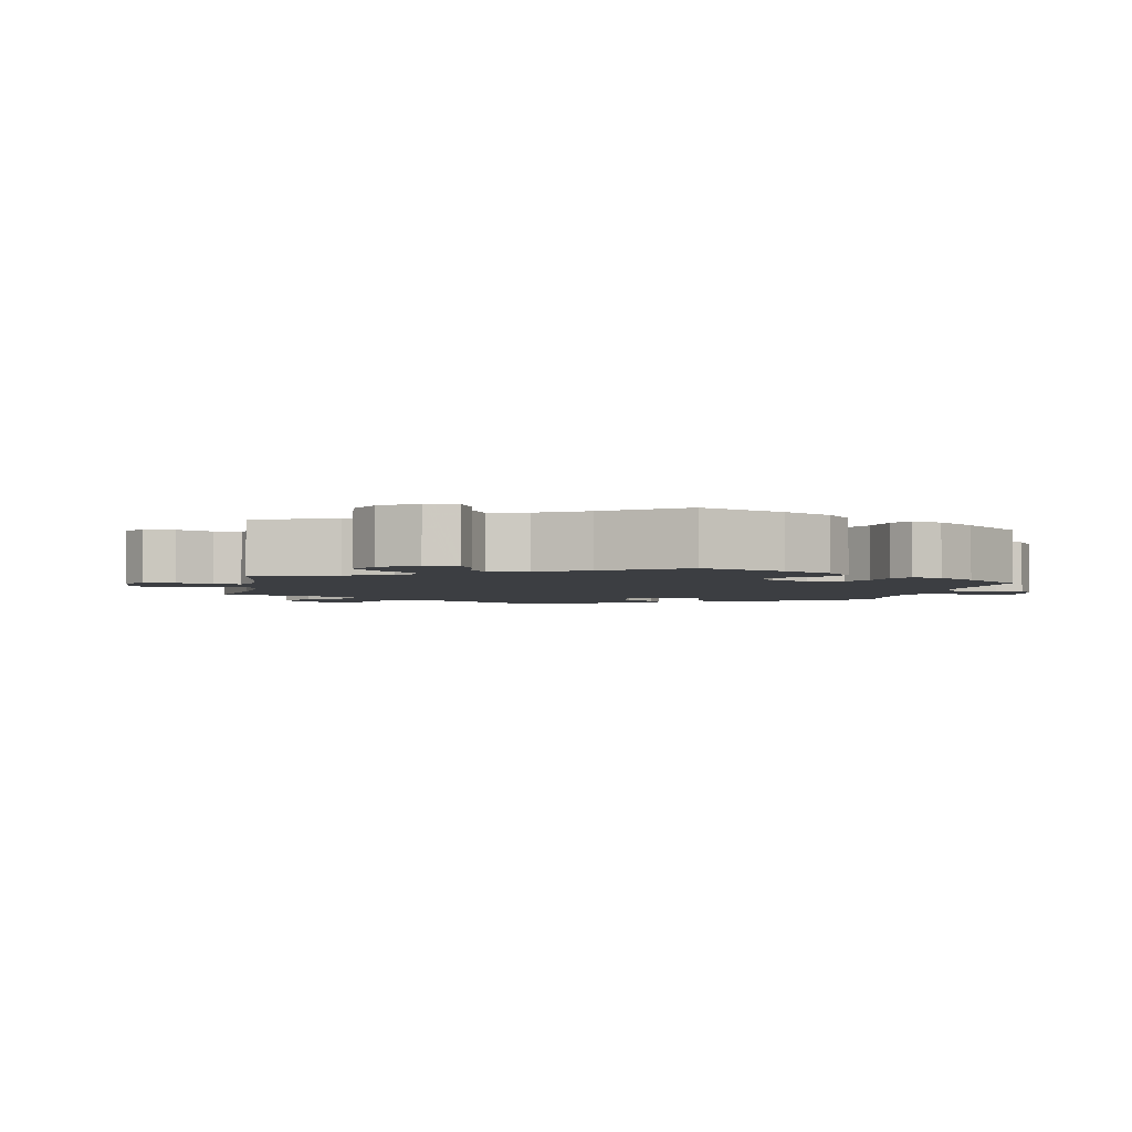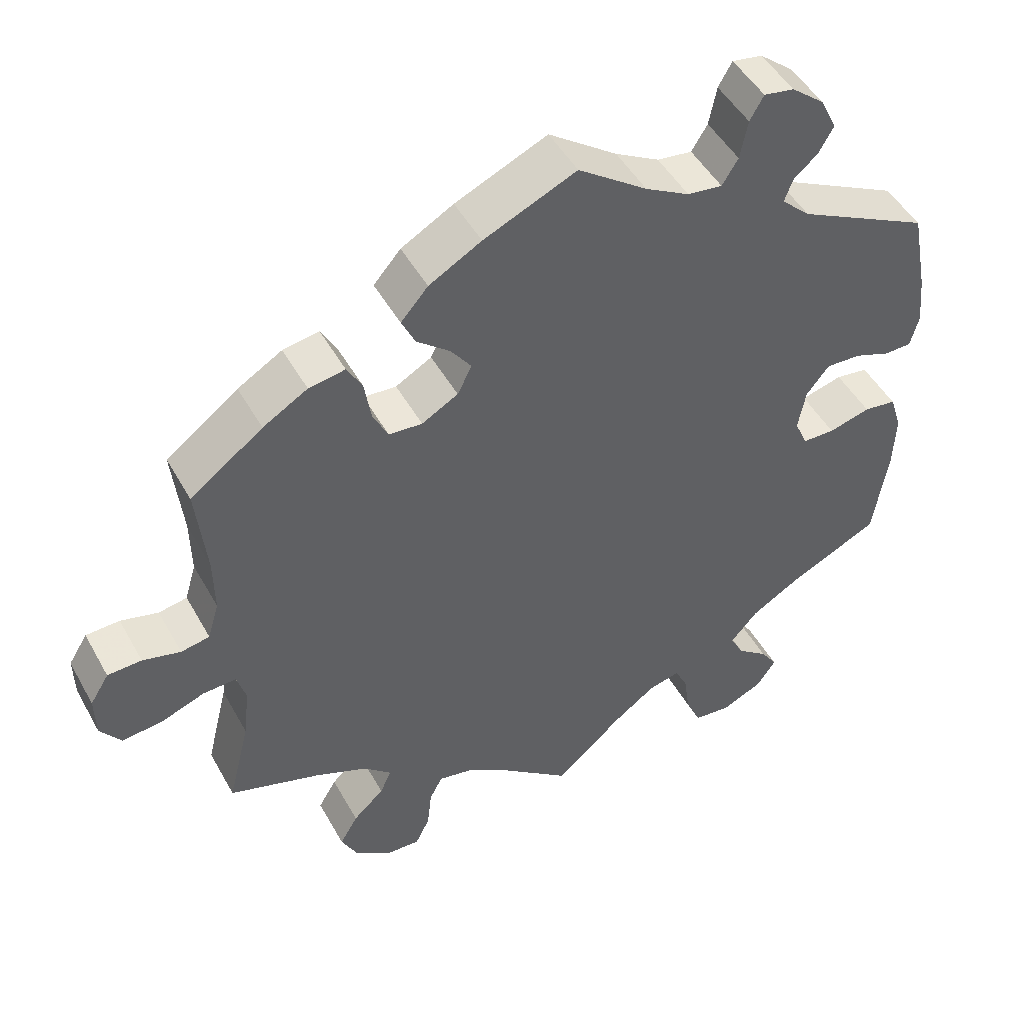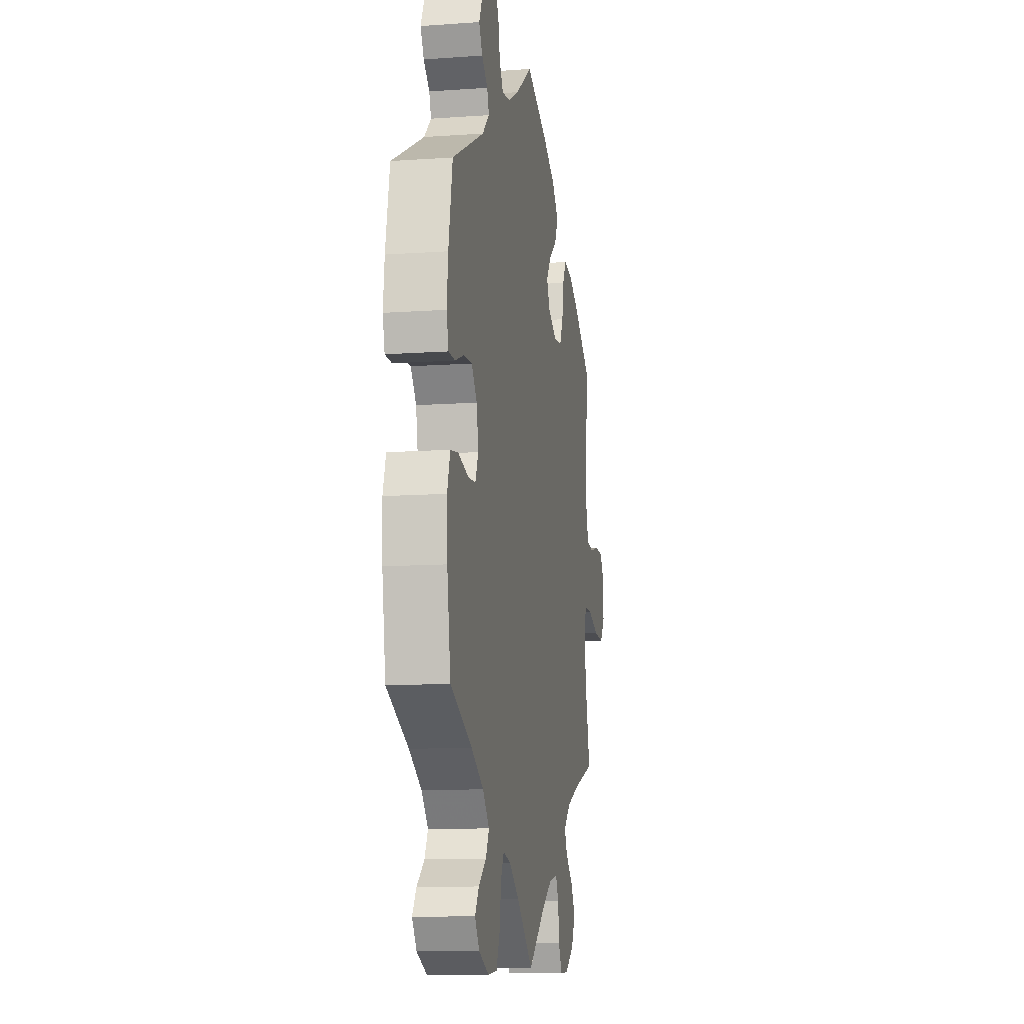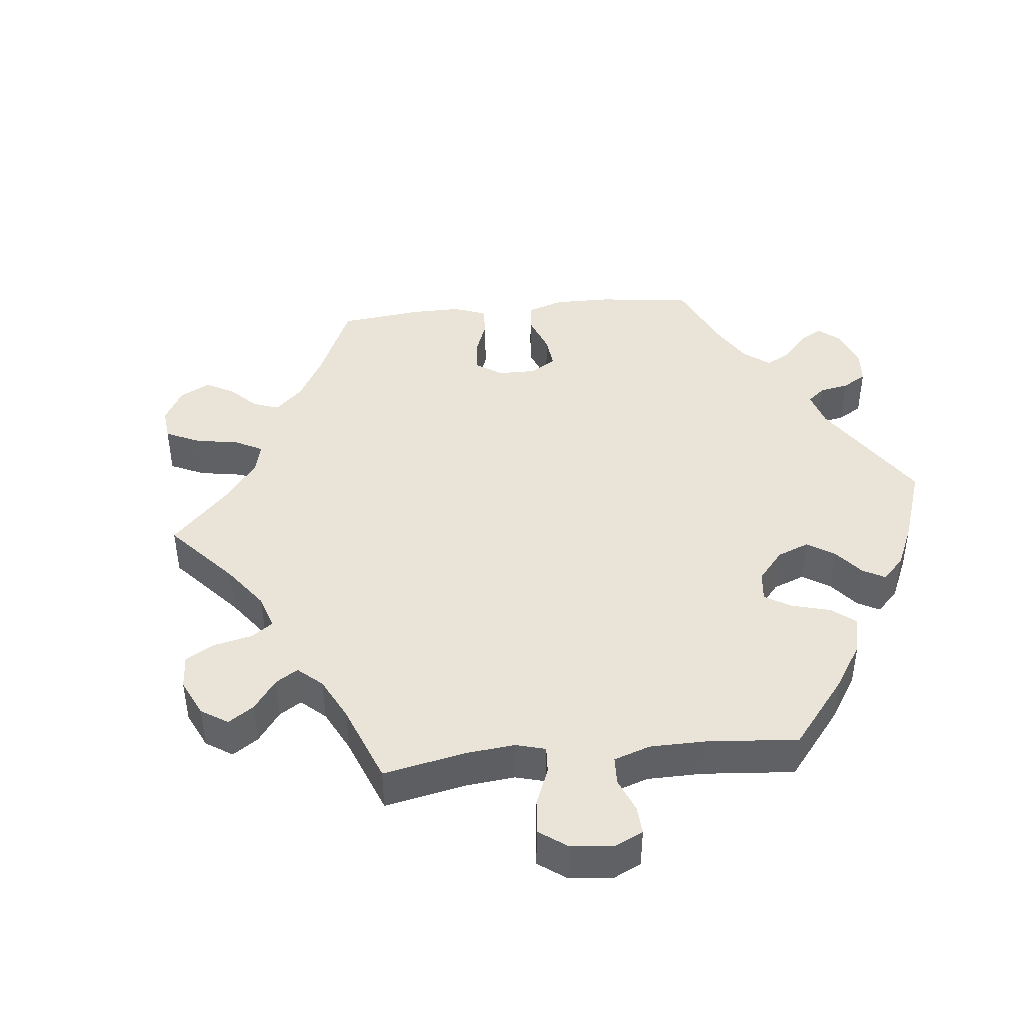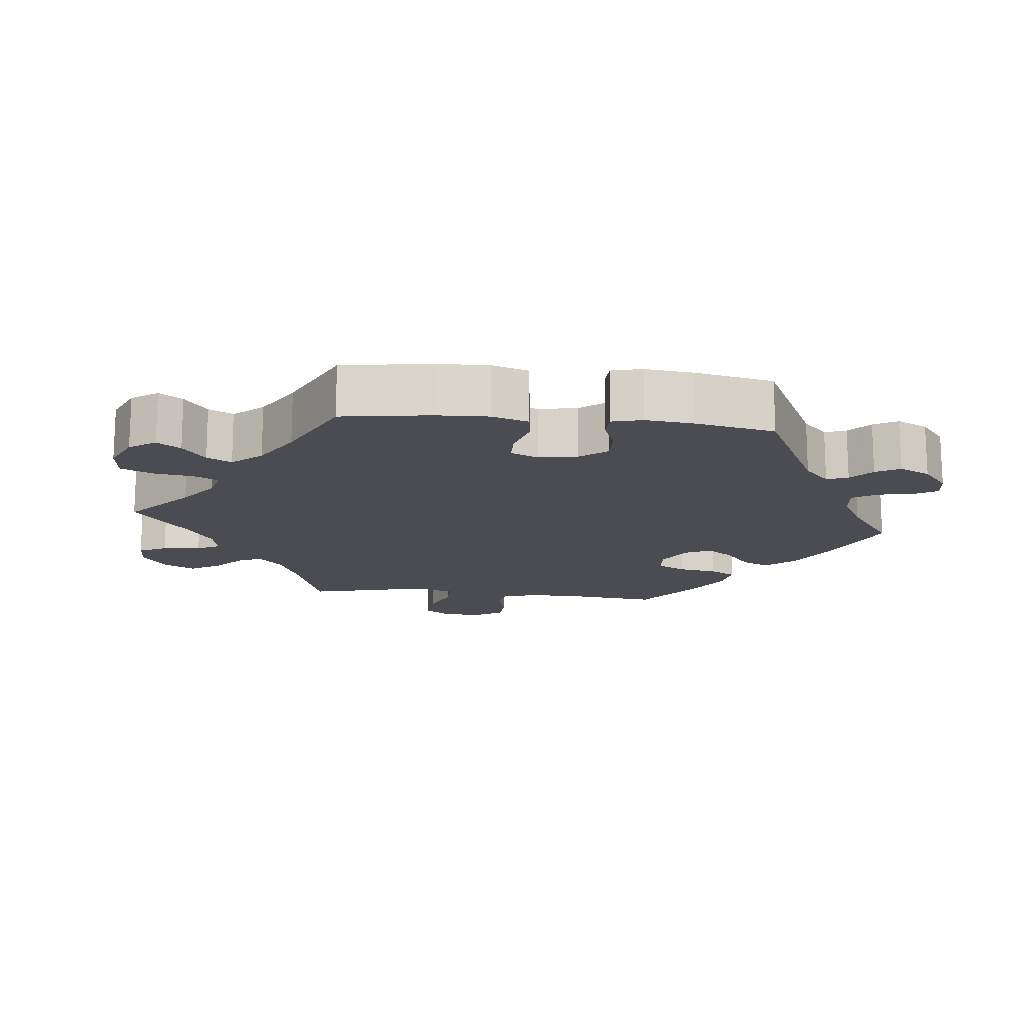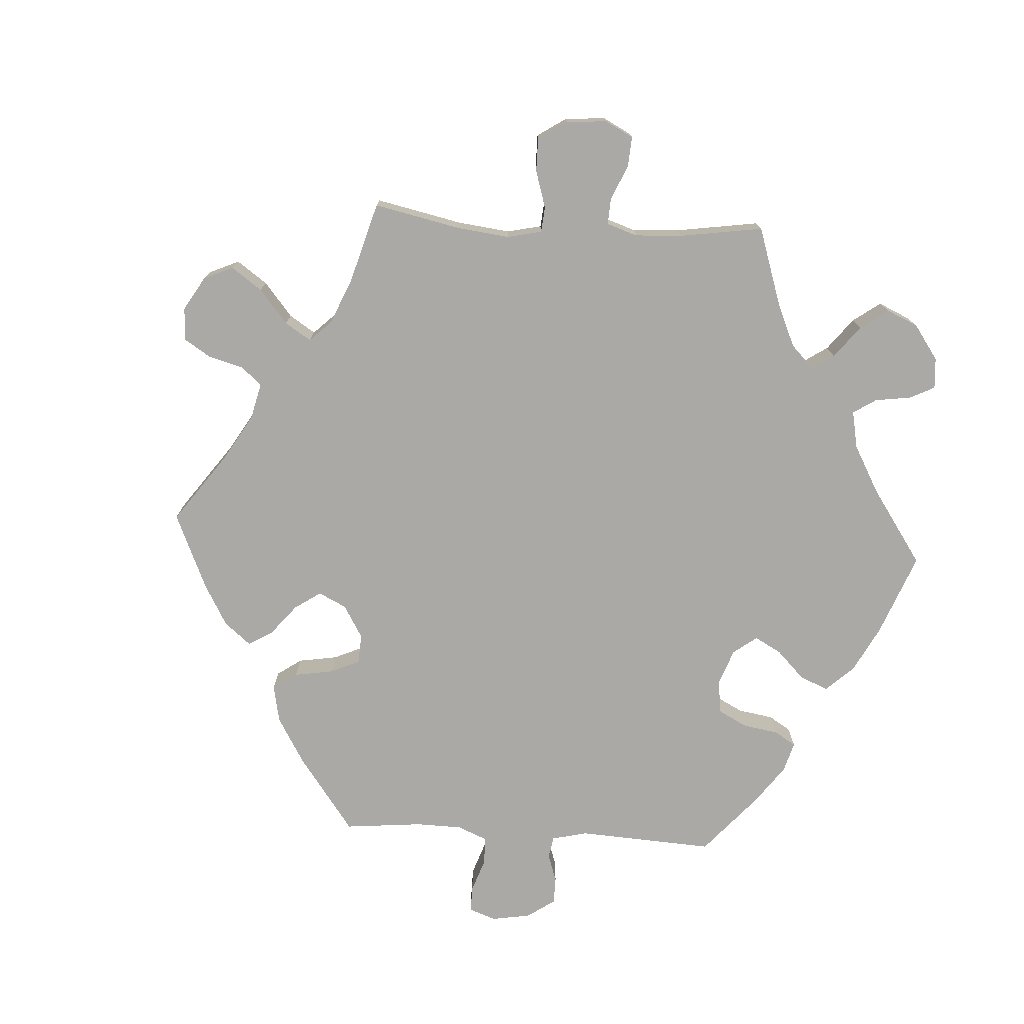
<metadata>
{"format":"obj","ext":"obj","renderer":"f3d","projection":"perspective","resolution":1024,"background":"white","views":[{"elev":-3.0,"azim":-131.1,"up":"+Y"},{"elev":48.3,"azim":151.9,"up":"+Z"},{"elev":-10.8,"azim":-79.9,"up":"+Z"},{"elev":43.4,"azim":-156.0,"up":"+Y"},{"elev":-15.3,"azim":-96.3,"up":"+Y"},{"elev":-75.5,"azim":146.5,"up":"+Y"}]}
</metadata>
<code>
v -0.326 0.07 0.377
v -0.288 0.07 0.413
v -0.299 0.07 0.443
v -0.331 0.07 0.471
v -0.35 0.07 0.505
v -0.329 0.07 0.549
v -0.285 0.07 0.585
v -0.245 0.07 0.592
v -0.227 0.07 0.56
v -0.217 0.07 0.509
v -0.196 0.07 0.475
v -0.15 0.07 0.481
v -0.092 0.07 0.513
v -0.001 0.07 0.578
v 0.121 0.07 0.524
v 0.19 0.07 0.485
v 0.226 0.07 0.444
v 0.208 0.07 0.406
v 0.164 0.07 0.37
v 0.137 0.07 0.333
v 0.156 0.07 0.295
v 0.204 0.07 0.268
v 0.248 0.07 0.271
v 0.268 0.07 0.312
v 0.277 0.07 0.367
v 0.297 0.07 0.403
v 0.345 0.07 0.395
v 0.404 0.07 0.36
v 0.5 0.07 0.289
v 0.487 0.07 0.165
v 0.486 0.07 0.09
v 0.501 0.07 0.039
v 0.539 0.07 0.032
v 0.589 0.07 0.045
v 0.634 0.07 0.043
v 0.659 0.07 0.003
v 0.658 0.07 -0.053
v 0.631 0.07 -0.09
v 0.578 0.07 -0.085
v 0.519 0.07 -0.063
v 0.475 0.07 -0.061
v 0.463 0.07 -0.102
v 0.471 0.07 -0.171
v 0.5 0.07 -0.289
v 0.38 0.07 -0.328
v 0.31 0.07 -0.358
v 0.273 0.07 -0.392
v 0.288 0.07 -0.425
v 0.329 0.07 -0.463
v 0.353 0.07 -0.504
v 0.331 0.07 -0.548
v 0.283 0.07 -0.581
v 0.238 0.07 -0.583
v 0.219 0.07 -0.544
v 0.213 0.07 -0.49
v 0.196 0.07 -0.457
v 0.151 0.07 -0.466
v 0.094 0.07 -0.503
v 0 0.07 -0.578
v -0.09 0.07 -0.498
v -0.145 0.07 -0.458
v -0.187 0.07 -0.447
v -0.204 0.07 -0.481
v -0.212 0.07 -0.538
v -0.232 0.07 -0.583
v -0.281 0.07 -0.588
v -0.336 0.07 -0.563
v -0.361 0.07 -0.526
v -0.339 0.07 -0.493
v -0.298 0.07 -0.461
v -0.28 0.07 -0.426
v -0.316 0.07 -0.385
v -0.383 0.07 -0.345
v -0.501 0.07 -0.289
v -0.52 0.07 -0.165
v -0.523 0.07 -0.09
v -0.507 0.07 -0.039
v -0.464 0.07 -0.033
v -0.409 0.07 -0.048
v -0.366 0.07 -0.047
v -0.349 0.07 -0.008
v -0.359 0.07 0.047
v -0.389 0.07 0.085
v -0.435 0.07 0.083
v -0.483 0.07 0.065
v -0.519 0.07 0.066
v -0.53 0.07 0.109
v -0.523 0.07 0.176
v -0.501 0.07 0.289
v -0.326 0 0.377
v -0.288 0 0.413
v -0.299 0 0.443
v -0.331 0 0.471
v -0.35 0 0.505
v -0.329 0 0.549
v -0.285 0 0.585
v -0.245 0 0.592
v -0.227 0 0.56
v -0.217 0 0.509
v -0.196 0 0.475
v -0.15 0 0.481
v -0.092 0 0.513
v -0.001 0 0.578
v 0.121 0 0.524
v 0.19 0 0.485
v 0.226 0 0.444
v 0.208 0 0.406
v 0.164 0 0.37
v 0.137 0 0.333
v 0.156 0 0.295
v 0.204 0 0.268
v 0.248 0 0.271
v 0.268 0 0.312
v 0.277 0 0.367
v 0.297 0 0.403
v 0.345 0 0.395
v 0.404 0 0.36
v 0.5 0 0.289
v 0.487 0 0.165
v 0.486 0 0.09
v 0.501 0 0.039
v 0.539 0 0.032
v 0.589 0 0.045
v 0.634 0 0.043
v 0.659 0 0.003
v 0.658 0 -0.053
v 0.631 0 -0.09
v 0.578 0 -0.085
v 0.519 0 -0.063
v 0.475 0 -0.061
v 0.463 0 -0.102
v 0.471 0 -0.171
v 0.5 0 -0.289
v 0.38 0 -0.328
v 0.31 0 -0.358
v 0.273 0 -0.392
v 0.288 0 -0.425
v 0.329 0 -0.463
v 0.353 0 -0.504
v 0.331 0 -0.548
v 0.283 0 -0.581
v 0.238 0 -0.583
v 0.219 0 -0.544
v 0.213 0 -0.49
v 0.196 0 -0.457
v 0.151 0 -0.466
v 0.094 0 -0.503
v 0 0 -0.578
v -0.09 0 -0.498
v -0.145 0 -0.458
v -0.187 0 -0.447
v -0.204 0 -0.481
v -0.212 0 -0.538
v -0.232 0 -0.583
v -0.281 0 -0.588
v -0.336 0 -0.563
v -0.361 0 -0.526
v -0.339 0 -0.493
v -0.298 0 -0.461
v -0.28 0 -0.426
v -0.316 0 -0.385
v -0.383 0 -0.345
v -0.501 0 -0.289
v -0.52 0 -0.165
v -0.523 0 -0.09
v -0.507 0 -0.039
v -0.464 0 -0.033
v -0.409 0 -0.048
v -0.366 0 -0.047
v -0.349 0 -0.008
v -0.359 0 0.047
v -0.389 0 0.085
v -0.435 0 0.083
v -0.483 0 0.065
v -0.519 0 0.066
v -0.53 0 0.109
v -0.523 0 0.176
v -0.501 0 0.289
f 88 89 1
f 87 88 1 2
f 84 85 86 87
f 83 84 87 2
f 82 83 2
f 81 82 2
f 76 77 78 79
f 76 79 80
f 73 74 75 76
f 72 73 76 80
f 71 72 80 81
f 67 68 69 70
f 67 70 71
f 66 67 71
f 63 64 65 66
f 62 63 66 71
f 58 59 60
f 57 58 60 61
f 56 57 61 62
f 52 53 54 55
f 52 55 56
f 51 52 56
f 48 49 50 51
f 47 48 51 56
f 46 47 56 62
f 43 44 45
f 42 43 45 46
f 41 42 46 62
f 37 38 39 40
f 37 40 41
f 36 37 41
f 33 34 35 36
f 32 33 36 41
f 31 32 41 62
f 27 28 29 30
f 24 25 26 27
f 23 24 27 30
f 22 23 30 31
f 16 17 18 19
f 16 19 20
f 13 14 15 16
f 12 13 16 20
f 11 12 20 21
f 7 8 9 10
f 7 10 11
f 6 7 11
f 3 4 5 6
f 2 3 6 11
f 31 62 71 81
f 21 22 31 81
f 2 11 21 81
f 90 178 177
f 91 90 177 176
f 176 175 174 173
f 91 176 173 172
f 91 172 171
f 91 171 170
f 168 167 166 165
f 169 168 165
f 165 164 163 162
f 169 165 162 161
f 170 169 161 160
f 159 158 157 156
f 160 159 156
f 160 156 155
f 155 154 153 152
f 160 155 152 151
f 149 148 147
f 150 149 147 146
f 151 150 146 145
f 144 143 142 141
f 145 144 141
f 145 141 140
f 140 139 138 137
f 145 140 137 136
f 151 145 136 135
f 134 133 132
f 135 134 132 131
f 151 135 131 130
f 129 128 127 126
f 130 129 126
f 130 126 125
f 125 124 123 122
f 130 125 122 121
f 151 130 121 120
f 119 118 117 116
f 116 115 114 113
f 119 116 113 112
f 120 119 112 111
f 108 107 106 105
f 109 108 105
f 105 104 103 102
f 109 105 102 101
f 110 109 101 100
f 99 98 97 96
f 100 99 96
f 100 96 95
f 95 94 93 92
f 100 95 92 91
f 170 160 151 120
f 170 120 111 110
f 170 110 100 91
f 1 90 91 2
f 2 91 92 3
f 3 92 93 4
f 4 93 94 5
f 5 94 95 6
f 6 95 96 7
f 7 96 97 8
f 8 97 98 9
f 9 98 99 10
f 10 99 100 11
f 11 100 101 12
f 12 101 102 13
f 13 102 103 14
f 14 103 104 15
f 15 104 105 16
f 16 105 106 17
f 17 106 107 18
f 18 107 108 19
f 19 108 109 20
f 20 109 110 21
f 21 110 111 22
f 22 111 112 23
f 23 112 113 24
f 24 113 114 25
f 25 114 115 26
f 26 115 116 27
f 27 116 117 28
f 28 117 118 29
f 29 118 119 30
f 30 119 120 31
f 31 120 121 32
f 32 121 122 33
f 33 122 123 34
f 34 123 124 35
f 35 124 125 36
f 36 125 126 37
f 37 126 127 38
f 38 127 128 39
f 39 128 129 40
f 40 129 130 41
f 41 130 131 42
f 42 131 132 43
f 43 132 133 44
f 44 133 134 45
f 45 134 135 46
f 46 135 136 47
f 47 136 137 48
f 48 137 138 49
f 49 138 139 50
f 50 139 140 51
f 51 140 141 52
f 52 141 142 53
f 53 142 143 54
f 54 143 144 55
f 55 144 145 56
f 56 145 146 57
f 57 146 147 58
f 58 147 148 59
f 59 148 149 60
f 60 149 150 61
f 61 150 151 62
f 62 151 152 63
f 63 152 153 64
f 64 153 154 65
f 65 154 155 66
f 66 155 156 67
f 67 156 157 68
f 68 157 158 69
f 69 158 159 70
f 70 159 160 71
f 71 160 161 72
f 72 161 162 73
f 73 162 163 74
f 74 163 164 75
f 75 164 165 76
f 76 165 166 77
f 77 166 167 78
f 78 167 168 79
f 79 168 169 80
f 80 169 170 81
f 81 170 171 82
f 82 171 172 83
f 83 172 173 84
f 84 173 174 85
f 85 174 175 86
f 86 175 176 87
f 87 176 177 88
f 88 177 178 89
f 89 178 90 1

</code>
